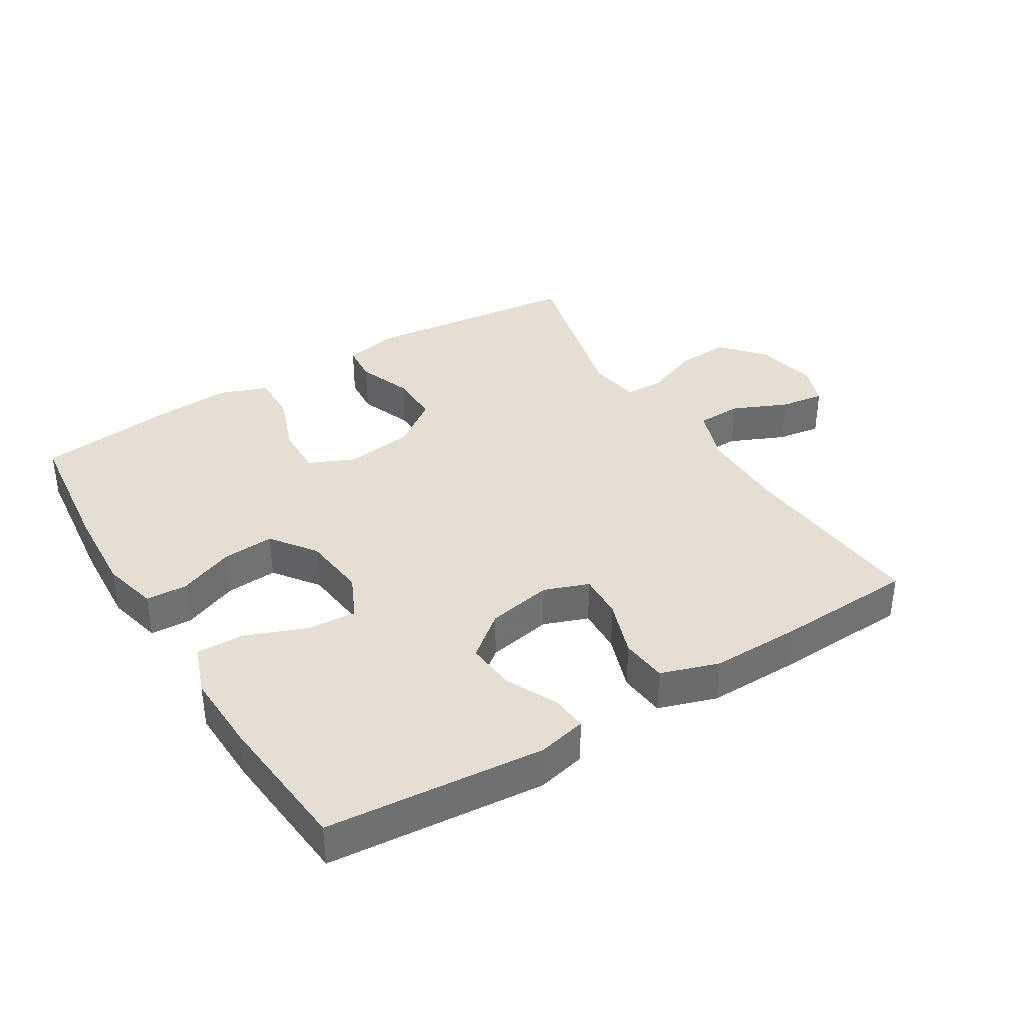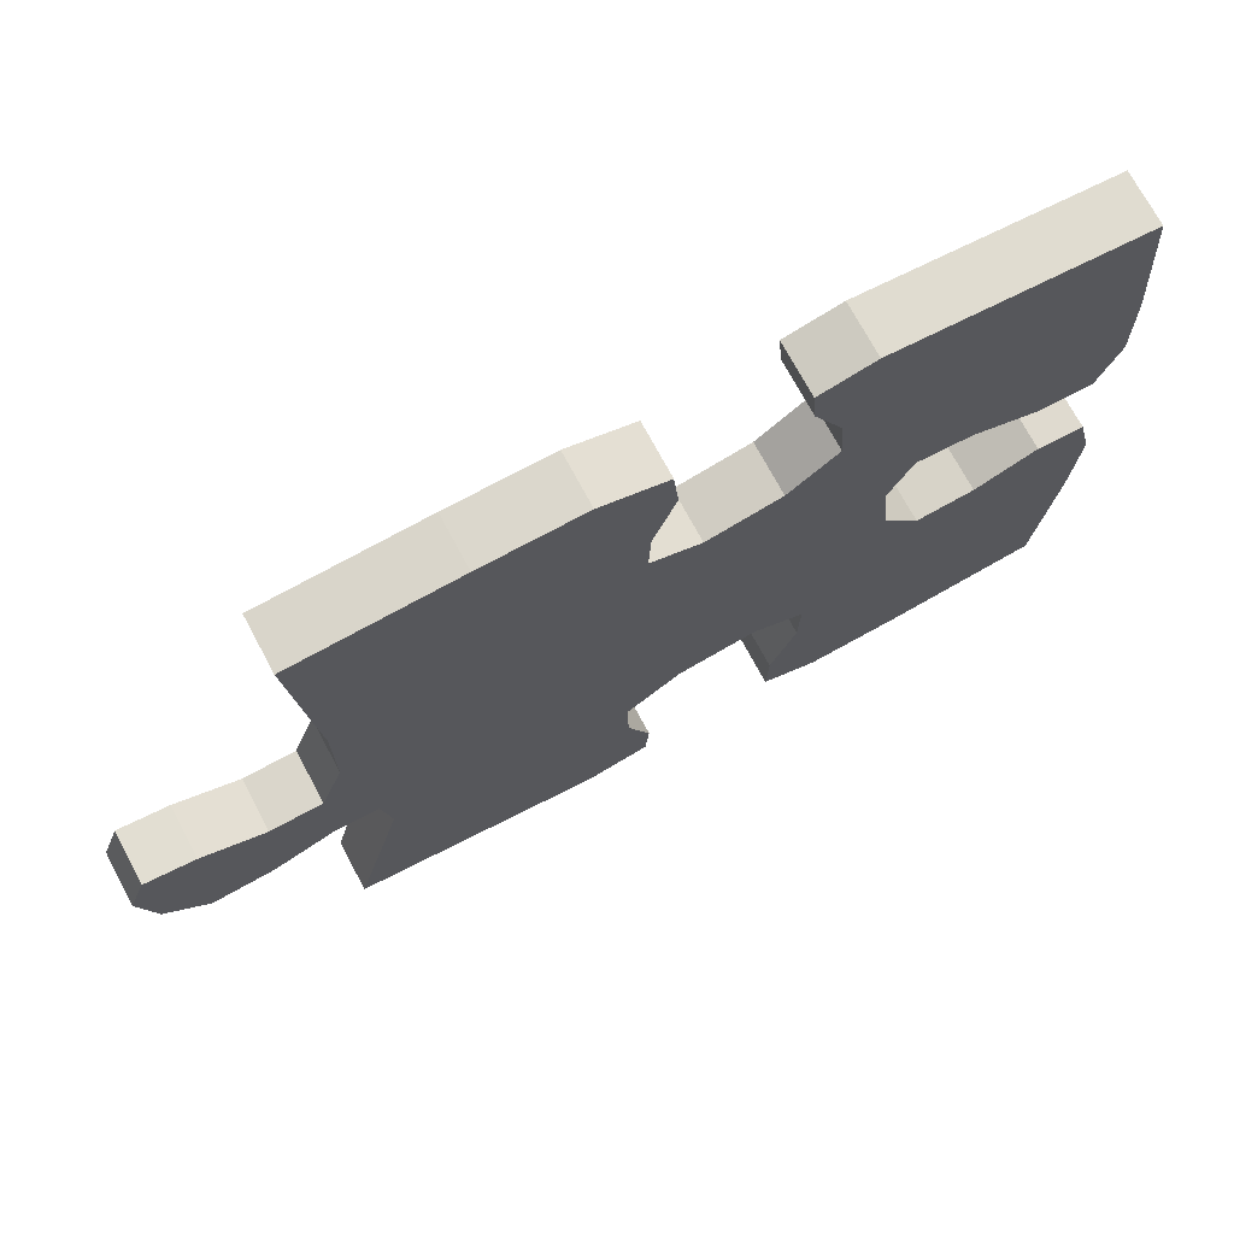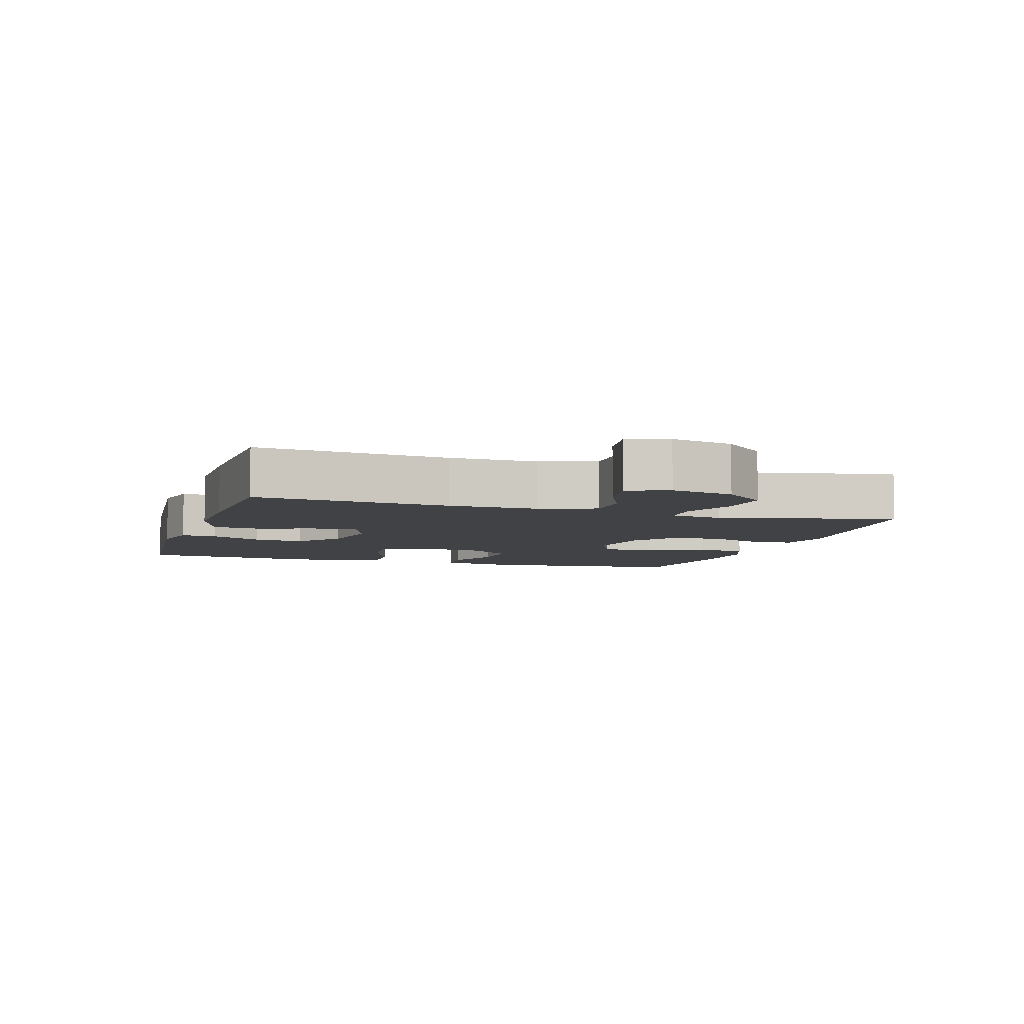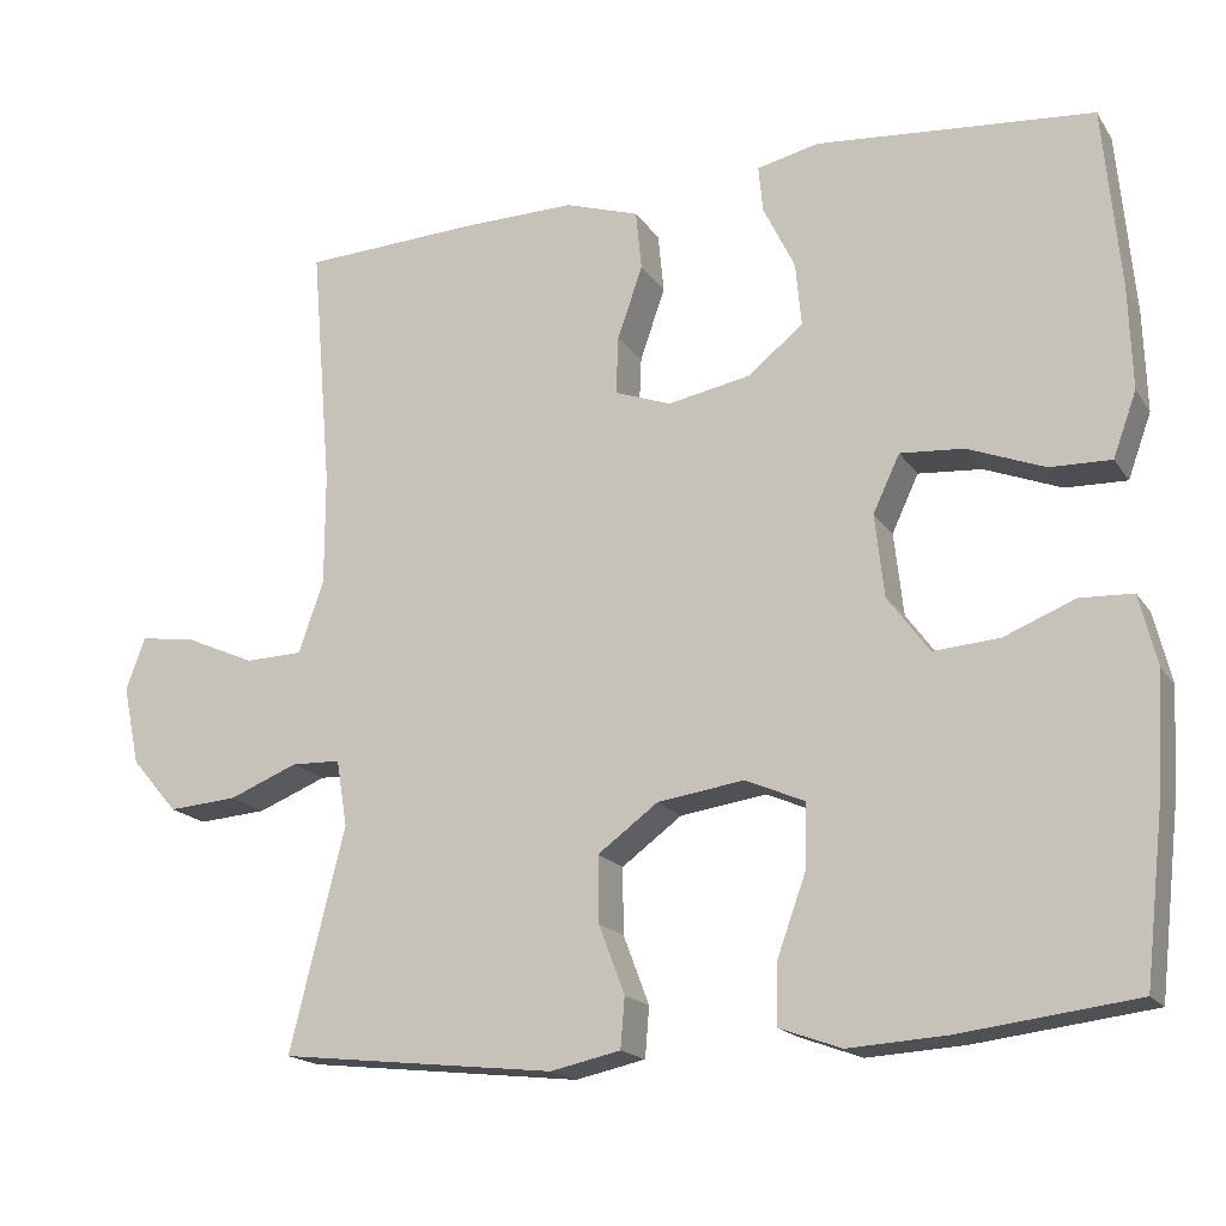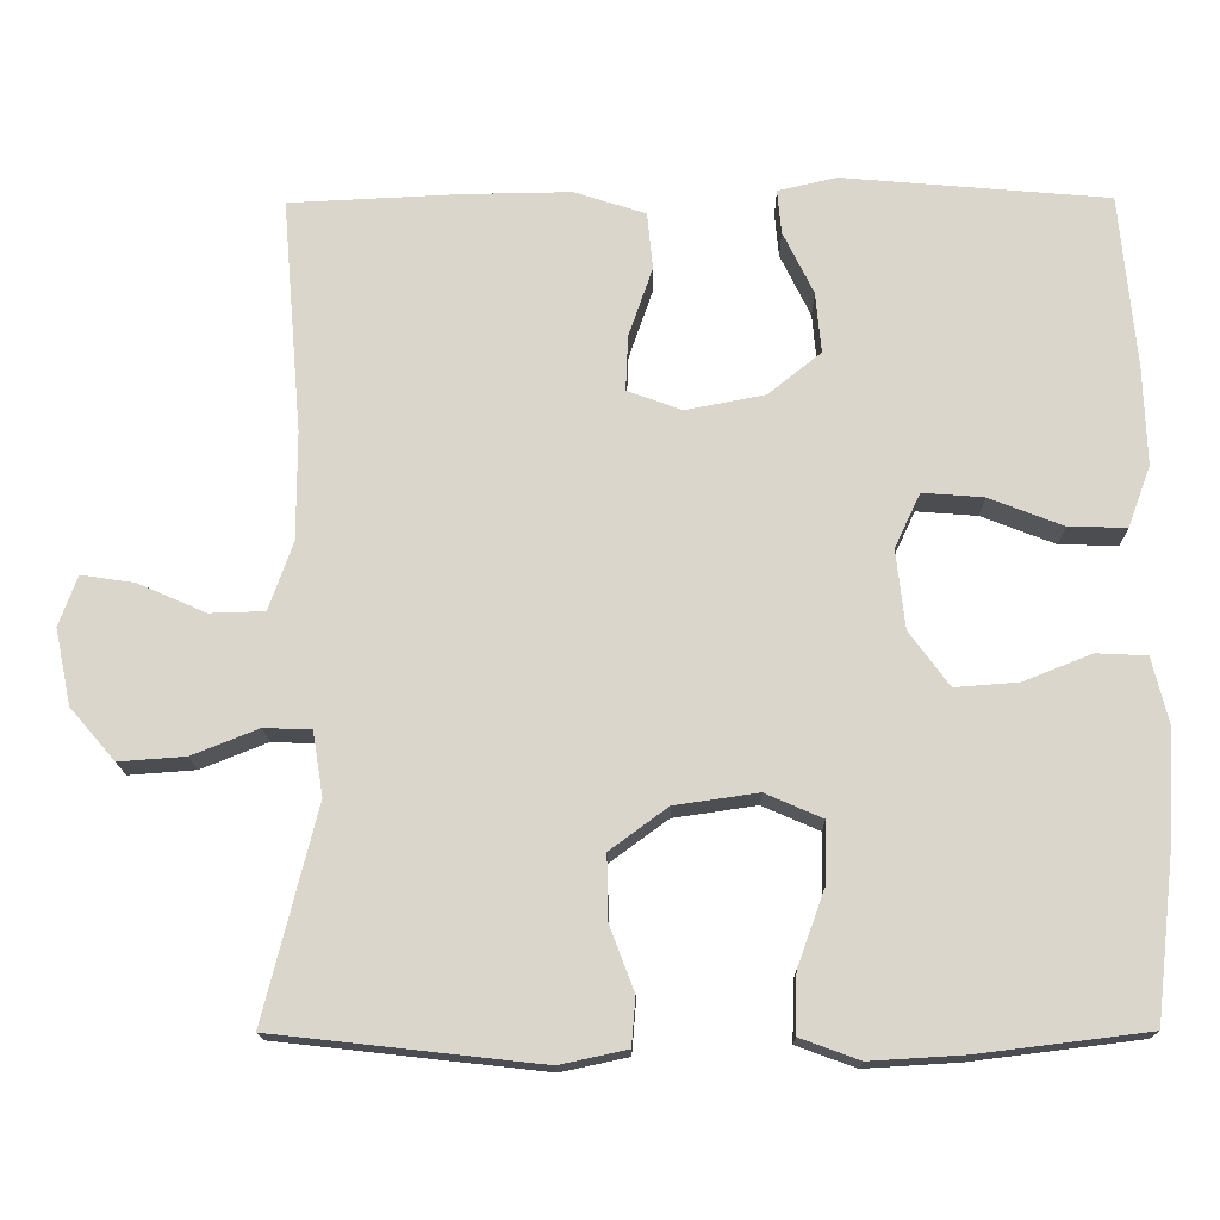
<metadata>
{"format":"obj","ext":"obj","renderer":"f3d","projection":"perspective","resolution":1024,"background":"white","views":[{"elev":37.2,"azim":-31.6,"up":"+Y"},{"elev":72.6,"azim":151.8,"up":"+Z"},{"elev":-6.1,"azim":72.7,"up":"+Y"},{"elev":-17.8,"azim":-156.7,"up":"+Z"},{"elev":-16.1,"azim":-179.2,"up":"+Z"}]}
</metadata>
<code>
v 0.5 0.07 0.5
v 0.475 0.07 0.206
v 0.475 0.07 0.072
v 0.505 0.07 -0.014
v 0.574 0.07 -0.016
v 0.658 0.07 0.021
v 0.725 0.07 0.031
v 0.748 0.07 -0.032
v 0.728 0.07 -0.127
v 0.672 0.07 -0.192
v 0.589 0.07 -0.186
v 0.506 0.07 -0.153
v 0.447 0.07 -0.155
v 0.434 0.07 -0.235
v 0.5 0.07 -0.5
v 0.168 0.07 -0.537
v 0.084 0.07 -0.519
v 0.079 0.07 -0.459
v 0.11 0.07 -0.377
v 0.111 0.07 -0.298
v 0.039 0.07 -0.245
v -0.065 0.07 -0.23
v -0.136 0.07 -0.261
v -0.134 0.07 -0.338
v -0.1 0.07 -0.432
v -0.098 0.07 -0.506
v -0.172 0.07 -0.533
v -0.289 0.07 -0.526
v -0.5 0.07 -0.5
v -0.524 0.07 -0.289
v -0.532 0.07 -0.156
v -0.511 0.07 -0.071
v -0.448 0.07 -0.068
v -0.363 0.07 -0.102
v -0.284 0.07 -0.108
v -0.234 0.07 -0.04
v -0.223 0.07 0.059
v -0.255 0.07 0.127
v -0.331 0.07 0.121
v -0.423 0.07 0.085
v -0.496 0.07 0.083
v -0.524 0.07 0.16
v -0.52 0.07 0.282
v -0.5 0.07 0.5
v -0.168 0.07 0.529
v -0.094 0.07 0.512
v -0.099 0.07 0.457
v -0.137 0.07 0.379
v -0.144 0.07 0.303
v -0.078 0.07 0.25
v 0.021 0.07 0.231
v 0.089 0.07 0.256
v 0.086 0.07 0.325
v 0.056 0.07 0.412
v 0.063 0.07 0.483
v 0.152 0.07 0.512
v 0.287 0.07 0.51
v 0.5 0 0.5
v 0.475 0 0.206
v 0.475 0 0.072
v 0.505 0 -0.014
v 0.574 0 -0.016
v 0.658 0 0.021
v 0.725 0 0.031
v 0.748 0 -0.032
v 0.728 0 -0.127
v 0.672 0 -0.192
v 0.589 0 -0.186
v 0.506 0 -0.153
v 0.447 0 -0.155
v 0.434 0 -0.235
v 0.5 0 -0.5
v 0.168 0 -0.537
v 0.084 0 -0.519
v 0.079 0 -0.459
v 0.11 0 -0.377
v 0.111 0 -0.298
v 0.039 0 -0.245
v -0.065 0 -0.23
v -0.136 0 -0.261
v -0.134 0 -0.338
v -0.1 0 -0.432
v -0.098 0 -0.506
v -0.172 0 -0.533
v -0.289 0 -0.526
v -0.5 0 -0.5
v -0.524 0 -0.289
v -0.532 0 -0.156
v -0.511 0 -0.071
v -0.448 0 -0.068
v -0.363 0 -0.102
v -0.284 0 -0.108
v -0.234 0 -0.04
v -0.223 0 0.059
v -0.255 0 0.127
v -0.331 0 0.121
v -0.423 0 0.085
v -0.496 0 0.083
v -0.524 0 0.16
v -0.52 0 0.282
v -0.5 0 0.5
v -0.168 0 0.529
v -0.094 0 0.512
v -0.099 0 0.457
v -0.137 0 0.379
v -0.144 0 0.303
v -0.078 0 0.25
v 0.021 0 0.231
v 0.089 0 0.256
v 0.086 0 0.325
v 0.056 0 0.412
v 0.063 0 0.483
v 0.152 0 0.512
v 0.287 0 0.51
f 57 1 2
f 56 57 2
f 55 56 2
f 54 55 2
f 53 54 2
f 52 53 2 3
f 51 52 3 4
f 50 51 4
f 46 47 48
f 45 46 48
f 44 45 48
f 43 44 48
f 42 43 48
f 41 42 48
f 40 41 48
f 39 40 48
f 38 39 48 49
f 37 38 49 50
f 32 33 34
f 31 32 34
f 30 31 34
f 29 30 34
f 28 29 34
f 27 28 34
f 26 27 34
f 25 26 34
f 24 25 34
f 23 24 34 35
f 22 23 35 36
f 17 18 19
f 16 17 19
f 15 16 19
f 14 15 19
f 13 14 19 20
f 10 11 12
f 9 10 12
f 8 9 12
f 7 8 12
f 6 7 12
f 5 6 12
f 4 5 12 13
f 50 4 13
f 37 50 13
f 36 37 13
f 22 36 13
f 21 22 13
f 13 20 21
f 59 58 114
f 59 114 113
f 59 113 112
f 59 112 111
f 59 111 110
f 60 59 110 109
f 61 60 109 108
f 61 108 107
f 105 104 103
f 105 103 102
f 105 102 101
f 105 101 100
f 105 100 99
f 105 99 98
f 105 98 97
f 105 97 96
f 106 105 96 95
f 107 106 95 94
f 91 90 89
f 91 89 88
f 91 88 87
f 91 87 86
f 91 86 85
f 91 85 84
f 91 84 83
f 91 83 82
f 91 82 81
f 92 91 81 80
f 93 92 80 79
f 76 75 74
f 76 74 73
f 76 73 72
f 76 72 71
f 77 76 71 70
f 69 68 67
f 69 67 66
f 69 66 65
f 69 65 64
f 69 64 63
f 69 63 62
f 70 69 62 61
f 70 61 107
f 70 107 94
f 70 94 93
f 70 93 79
f 70 79 78
f 78 77 70
f 1 58 59 2
f 2 59 60 3
f 3 60 61 4
f 4 61 62 5
f 5 62 63 6
f 6 63 64 7
f 7 64 65 8
f 8 65 66 9
f 9 66 67 10
f 10 67 68 11
f 11 68 69 12
f 12 69 70 13
f 13 70 71 14
f 14 71 72 15
f 15 72 73 16
f 16 73 74 17
f 17 74 75 18
f 18 75 76 19
f 19 76 77 20
f 20 77 78 21
f 21 78 79 22
f 22 79 80 23
f 23 80 81 24
f 24 81 82 25
f 25 82 83 26
f 26 83 84 27
f 27 84 85 28
f 28 85 86 29
f 29 86 87 30
f 30 87 88 31
f 31 88 89 32
f 32 89 90 33
f 33 90 91 34
f 34 91 92 35
f 35 92 93 36
f 36 93 94 37
f 37 94 95 38
f 38 95 96 39
f 39 96 97 40
f 40 97 98 41
f 41 98 99 42
f 42 99 100 43
f 43 100 101 44
f 44 101 102 45
f 45 102 103 46
f 46 103 104 47
f 47 104 105 48
f 48 105 106 49
f 49 106 107 50
f 50 107 108 51
f 51 108 109 52
f 52 109 110 53
f 53 110 111 54
f 54 111 112 55
f 55 112 113 56
f 56 113 114 57
f 57 114 58 1

</code>
